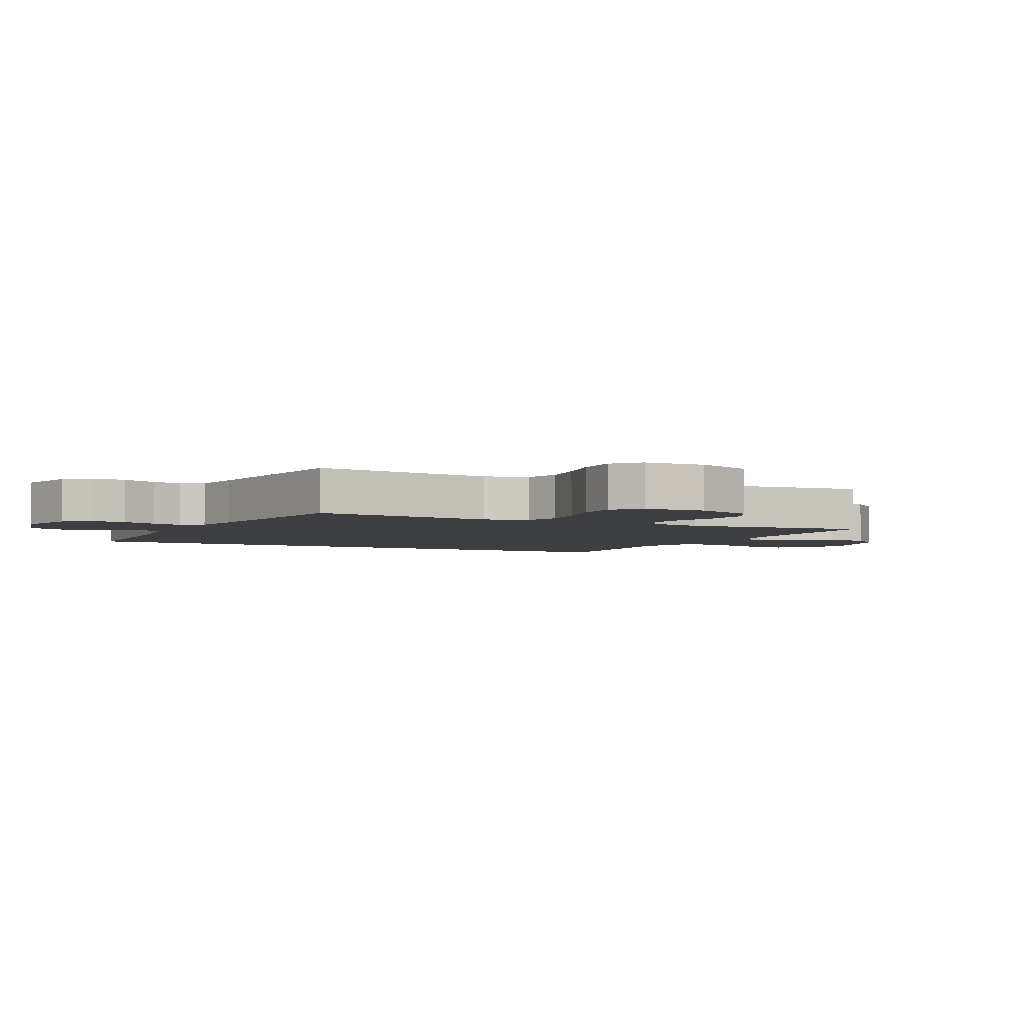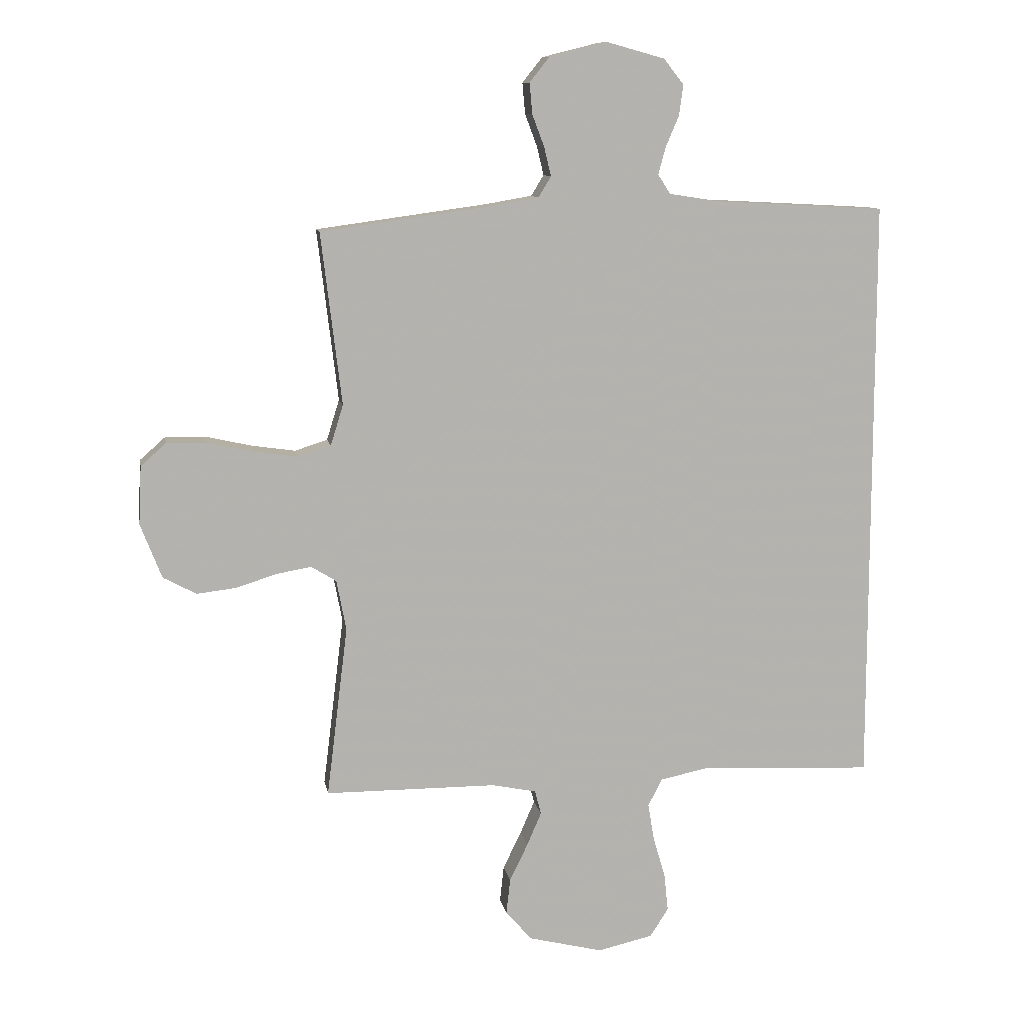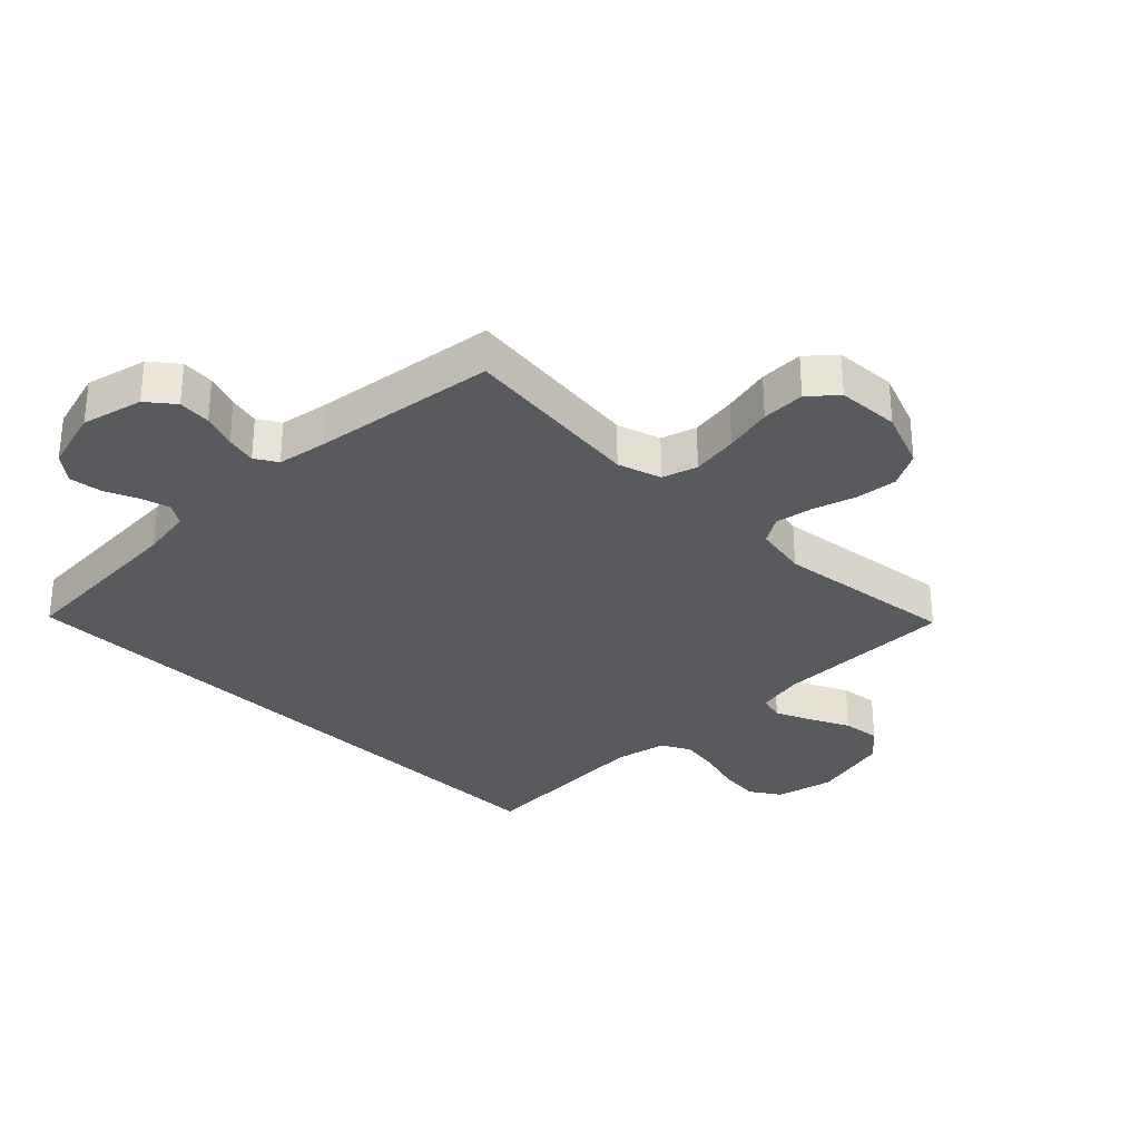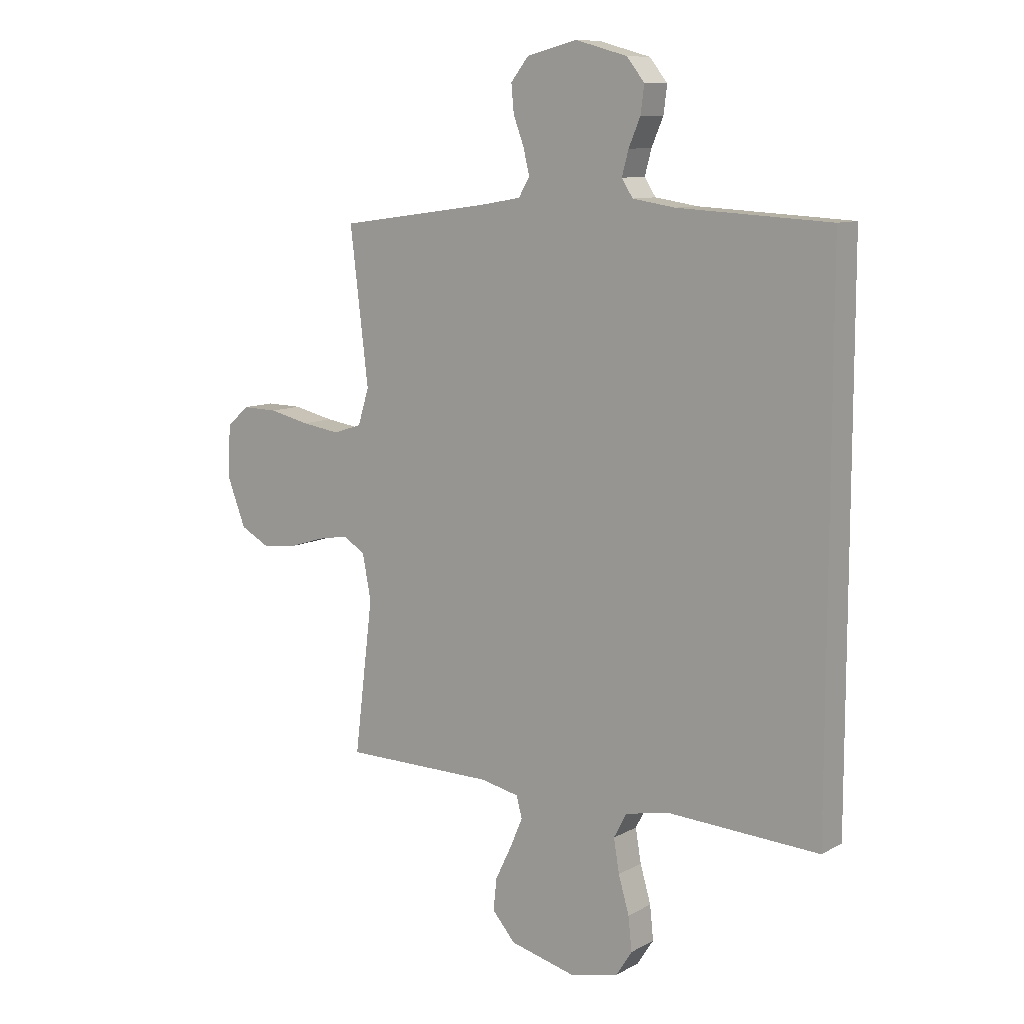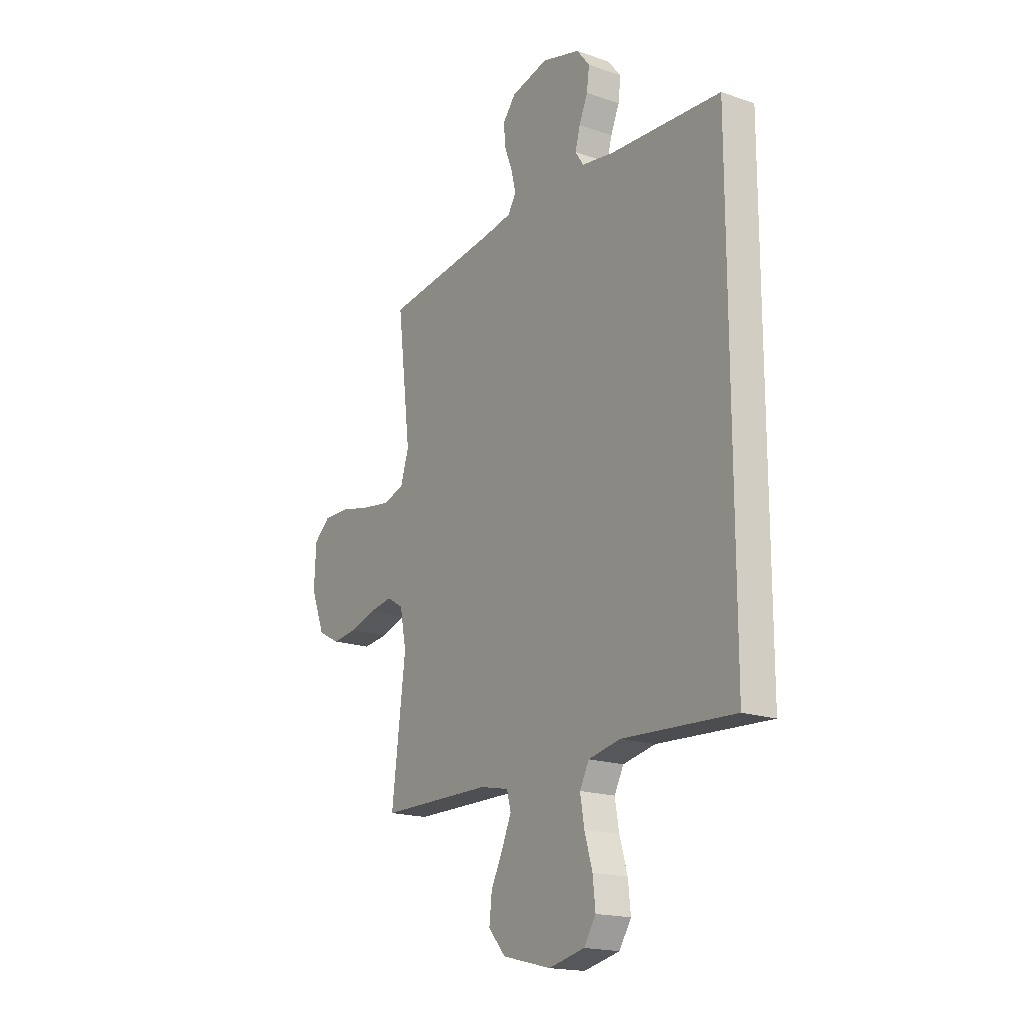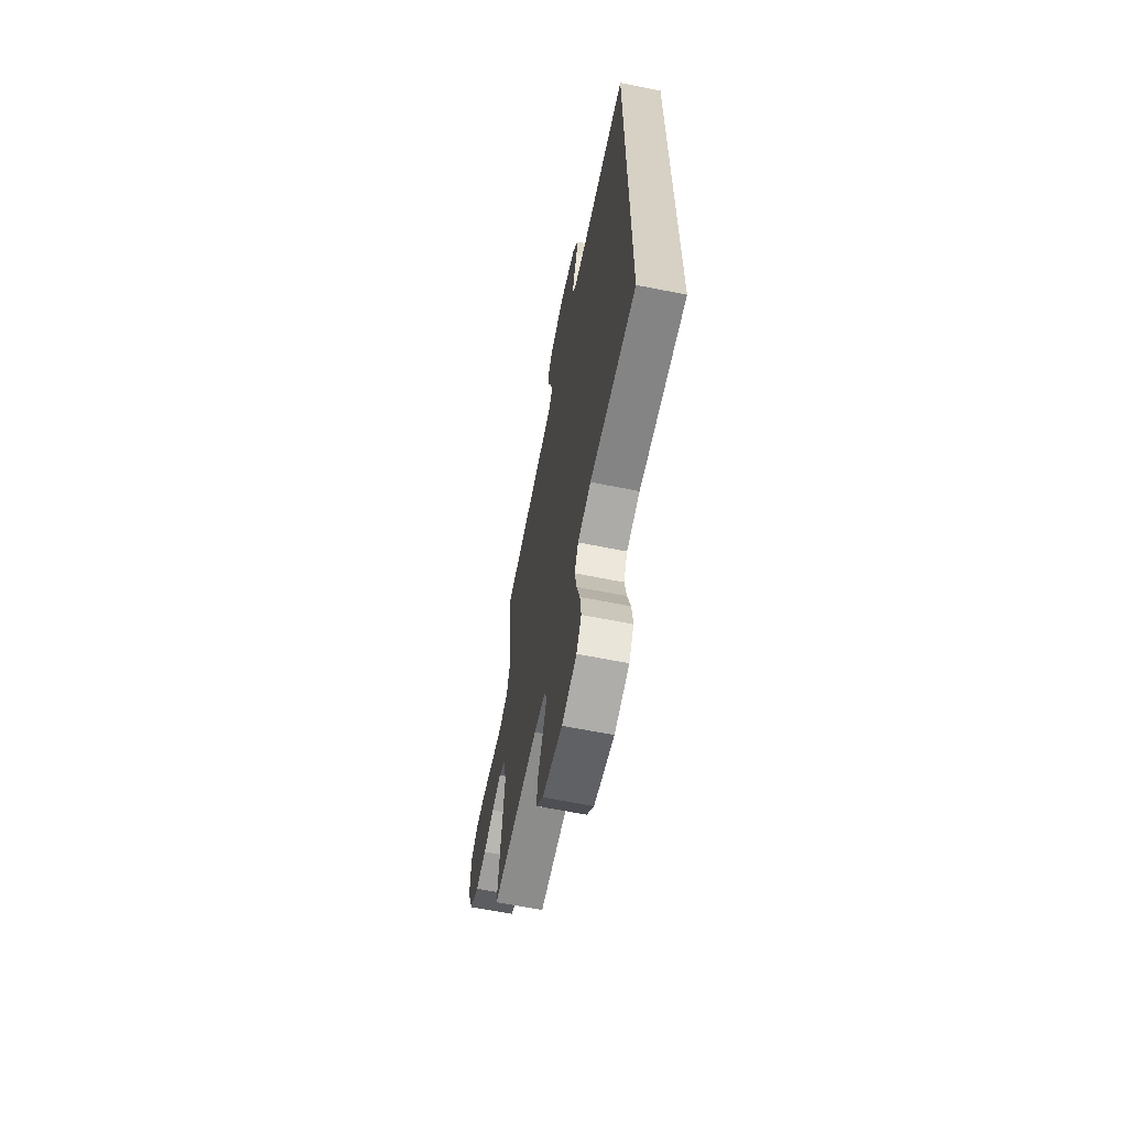
<metadata>
{"format":"obj","ext":"obj","renderer":"f3d","projection":"perspective","resolution":1024,"background":"white","views":[{"elev":-3.6,"azim":63.2,"up":"+Y"},{"elev":10.4,"azim":170.1,"up":"+Z"},{"elev":-30.9,"azim":45.1,"up":"+Y"},{"elev":10.0,"azim":-143.6,"up":"+Z"},{"elev":-18.1,"azim":-124.1,"up":"+Z"},{"elev":-64.3,"azim":-101.4,"up":"+Z"}]}
</metadata>
<code>
v -0.5 0.07 0.53
v -0.2 0.07 0.546
v -0.116 0.07 0.559
v -0.094 0.07 0.593
v -0.107 0.07 0.641
v -0.13 0.07 0.695
v -0.137 0.07 0.748
v -0.102 0.07 0.792
v 0 0.07 0.82
v 0.1 0.07 0.795
v 0.135 0.07 0.751
v 0.13 0.07 0.697
v 0.109 0.07 0.641
v 0.097 0.07 0.591
v 0.119 0.07 0.555
v 0.2 0.07 0.541
v 0.5 0.07 0.5
v 0.464 0.07 0.2
v 0.486 0.07 0.129
v 0.543 0.07 0.111
v 0.619 0.07 0.122
v 0.699 0.07 0.14
v 0.77 0.07 0.141
v 0.814 0.07 0.102
v 0.819 0.07 0
v 0.782 0.07 -0.095
v 0.724 0.07 -0.126
v 0.655 0.07 -0.118
v 0.586 0.07 -0.096
v 0.524 0.07 -0.085
v 0.48 0.07 -0.112
v 0.463 0.07 -0.2
v 0.5 0.07 -0.5
v 0.2 0.07 -0.501
v 0.123 0.07 -0.517
v 0.112 0.07 -0.559
v 0.137 0.07 -0.617
v 0.169 0.07 -0.683
v 0.176 0.07 -0.746
v 0.13 0.07 -0.798
v 0 0.07 -0.83
v -0.096 0.07 -0.808
v -0.128 0.07 -0.758
v -0.121 0.07 -0.692
v -0.1 0.07 -0.62
v -0.089 0.07 -0.555
v -0.114 0.07 -0.507
v -0.2 0.07 -0.489
v -0.5 0.07 -0.504
v -0.5 0 0.53
v -0.2 0 0.546
v -0.116 0 0.559
v -0.094 0 0.593
v -0.107 0 0.641
v -0.13 0 0.695
v -0.137 0 0.748
v -0.102 0 0.792
v 0 0 0.82
v 0.1 0 0.795
v 0.135 0 0.751
v 0.13 0 0.697
v 0.109 0 0.641
v 0.097 0 0.591
v 0.119 0 0.555
v 0.2 0 0.541
v 0.5 0 0.5
v 0.464 0 0.2
v 0.486 0 0.129
v 0.543 0 0.111
v 0.619 0 0.122
v 0.699 0 0.14
v 0.77 0 0.141
v 0.814 0 0.102
v 0.819 0 0
v 0.782 0 -0.095
v 0.724 0 -0.126
v 0.655 0 -0.118
v 0.586 0 -0.096
v 0.524 0 -0.085
v 0.48 0 -0.112
v 0.463 0 -0.2
v 0.5 0 -0.5
v 0.2 0 -0.501
v 0.123 0 -0.517
v 0.112 0 -0.559
v 0.137 0 -0.617
v 0.169 0 -0.683
v 0.176 0 -0.746
v 0.13 0 -0.798
v 0 0 -0.83
v -0.096 0 -0.808
v -0.128 0 -0.758
v -0.121 0 -0.692
v -0.1 0 -0.62
v -0.089 0 -0.555
v -0.114 0 -0.507
v -0.2 0 -0.489
v -0.5 0 -0.504
f 48 49 1 2
f 47 48 2 3
f 46 47 3 4
f 42 43 44 45
f 42 45 46
f 41 42 46
f 40 41 46 4
f 37 38 39 40
f 36 37 40
f 32 33 34
f 31 32 34 35
f 26 27 28 29
f 26 29 30
f 25 26 30
f 24 25 30
f 21 22 23 24
f 20 21 24 30
f 19 20 30 31
f 16 17 18
f 15 16 18 19
f 10 11 12 13
f 10 13 14
f 9 10 14
f 8 9 14
f 5 6 7 8
f 4 5 8 14
f 36 40 4
f 35 36 4 14
f 15 19 31 35
f 14 15 35
f 51 50 98 97
f 52 51 97 96
f 53 52 96 95
f 94 93 92 91
f 95 94 91
f 95 91 90
f 53 95 90 89
f 89 88 87 86
f 89 86 85
f 83 82 81
f 84 83 81 80
f 78 77 76 75
f 79 78 75
f 79 75 74
f 79 74 73
f 73 72 71 70
f 79 73 70 69
f 80 79 69 68
f 67 66 65
f 68 67 65 64
f 62 61 60 59
f 63 62 59
f 63 59 58
f 63 58 57
f 57 56 55 54
f 63 57 54 53
f 53 89 85
f 63 53 85 84
f 84 80 68 64
f 84 64 63
f 1 50 51 2
f 2 51 52 3
f 3 52 53 4
f 4 53 54 5
f 5 54 55 6
f 6 55 56 7
f 7 56 57 8
f 8 57 58 9
f 9 58 59 10
f 10 59 60 11
f 11 60 61 12
f 12 61 62 13
f 13 62 63 14
f 14 63 64 15
f 15 64 65 16
f 16 65 66 17
f 17 66 67 18
f 18 67 68 19
f 19 68 69 20
f 20 69 70 21
f 21 70 71 22
f 22 71 72 23
f 23 72 73 24
f 24 73 74 25
f 25 74 75 26
f 26 75 76 27
f 27 76 77 28
f 28 77 78 29
f 29 78 79 30
f 30 79 80 31
f 31 80 81 32
f 32 81 82 33
f 33 82 83 34
f 34 83 84 35
f 35 84 85 36
f 36 85 86 37
f 37 86 87 38
f 38 87 88 39
f 39 88 89 40
f 40 89 90 41
f 41 90 91 42
f 42 91 92 43
f 43 92 93 44
f 44 93 94 45
f 45 94 95 46
f 46 95 96 47
f 47 96 97 48
f 48 97 98 49
f 49 98 50 1

</code>
